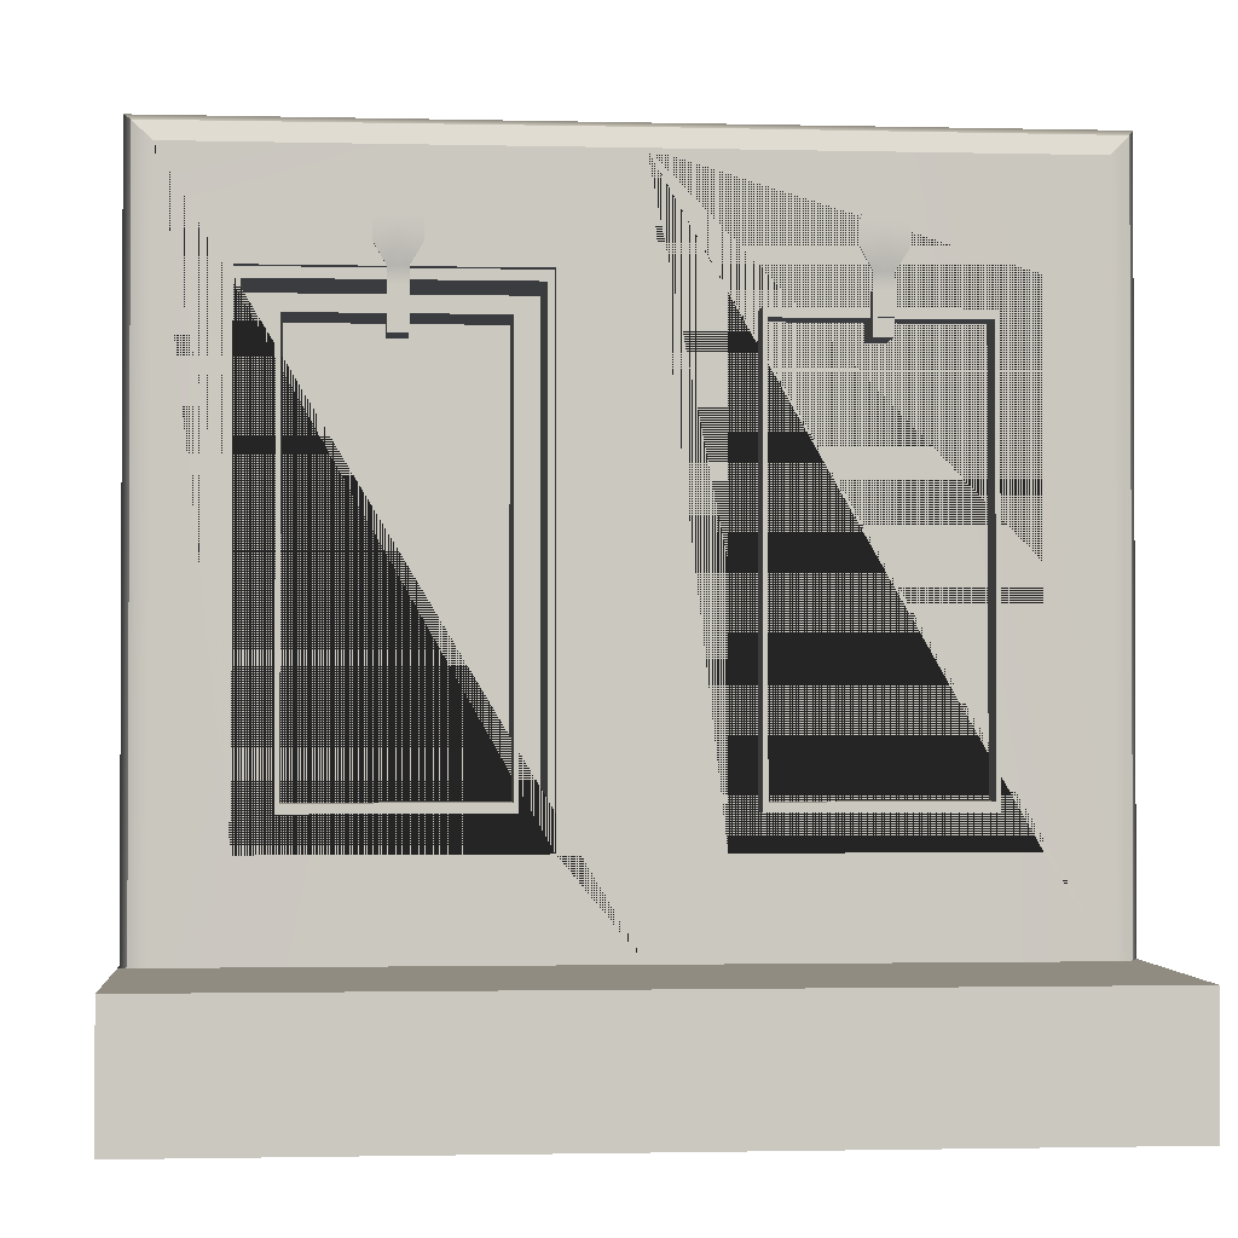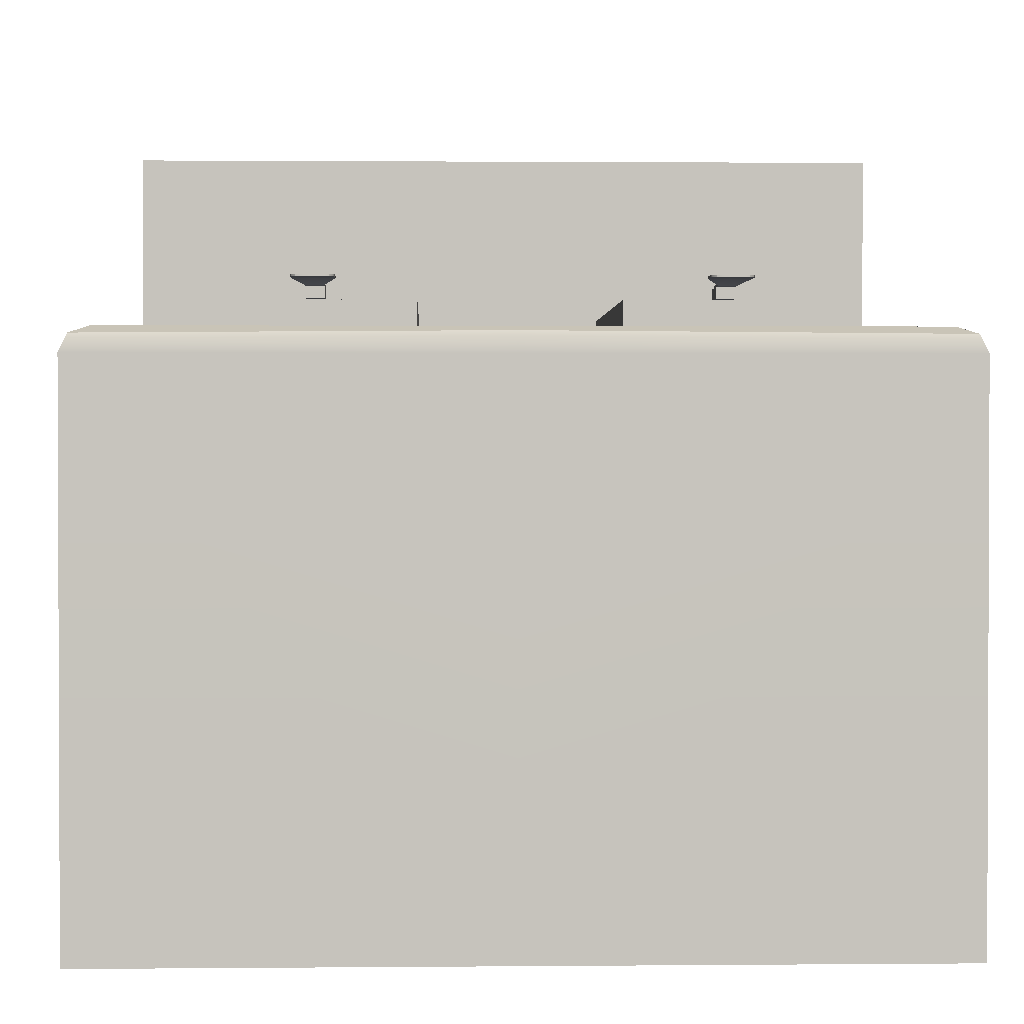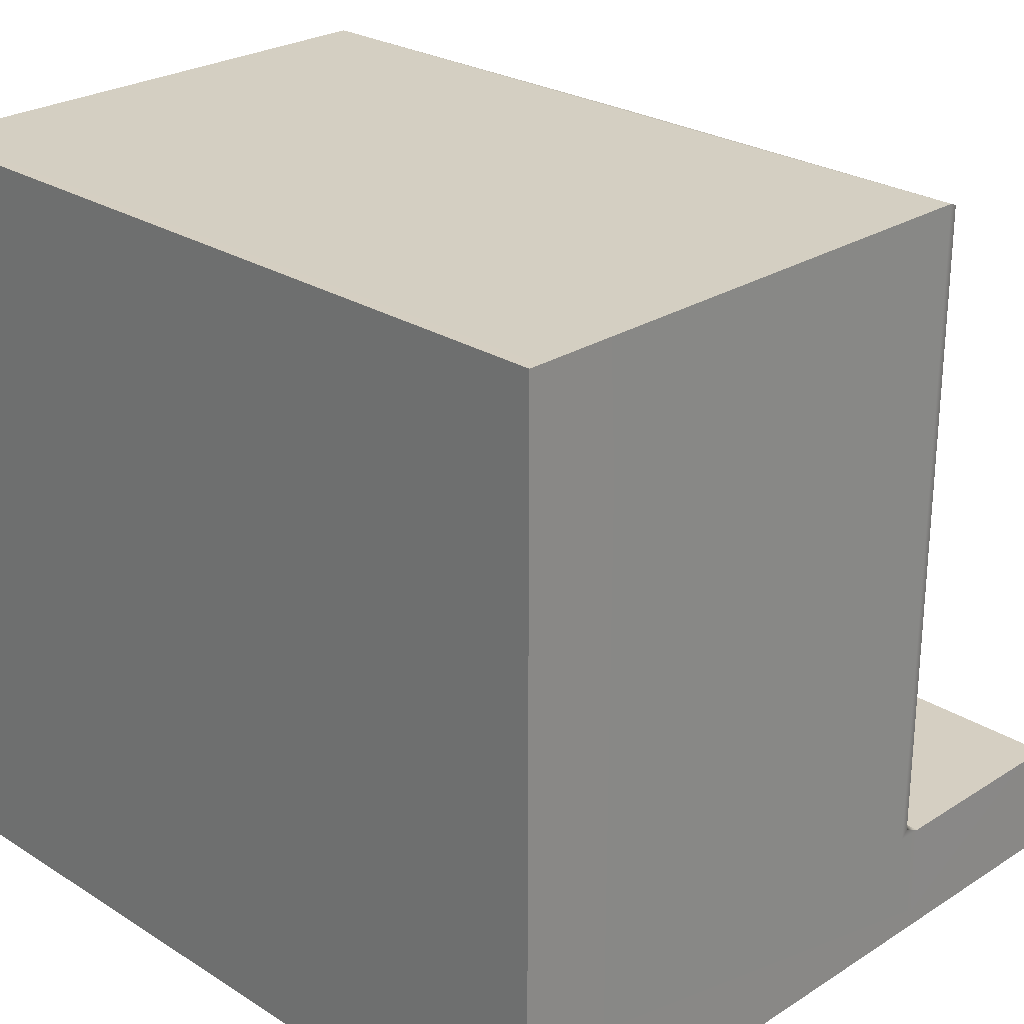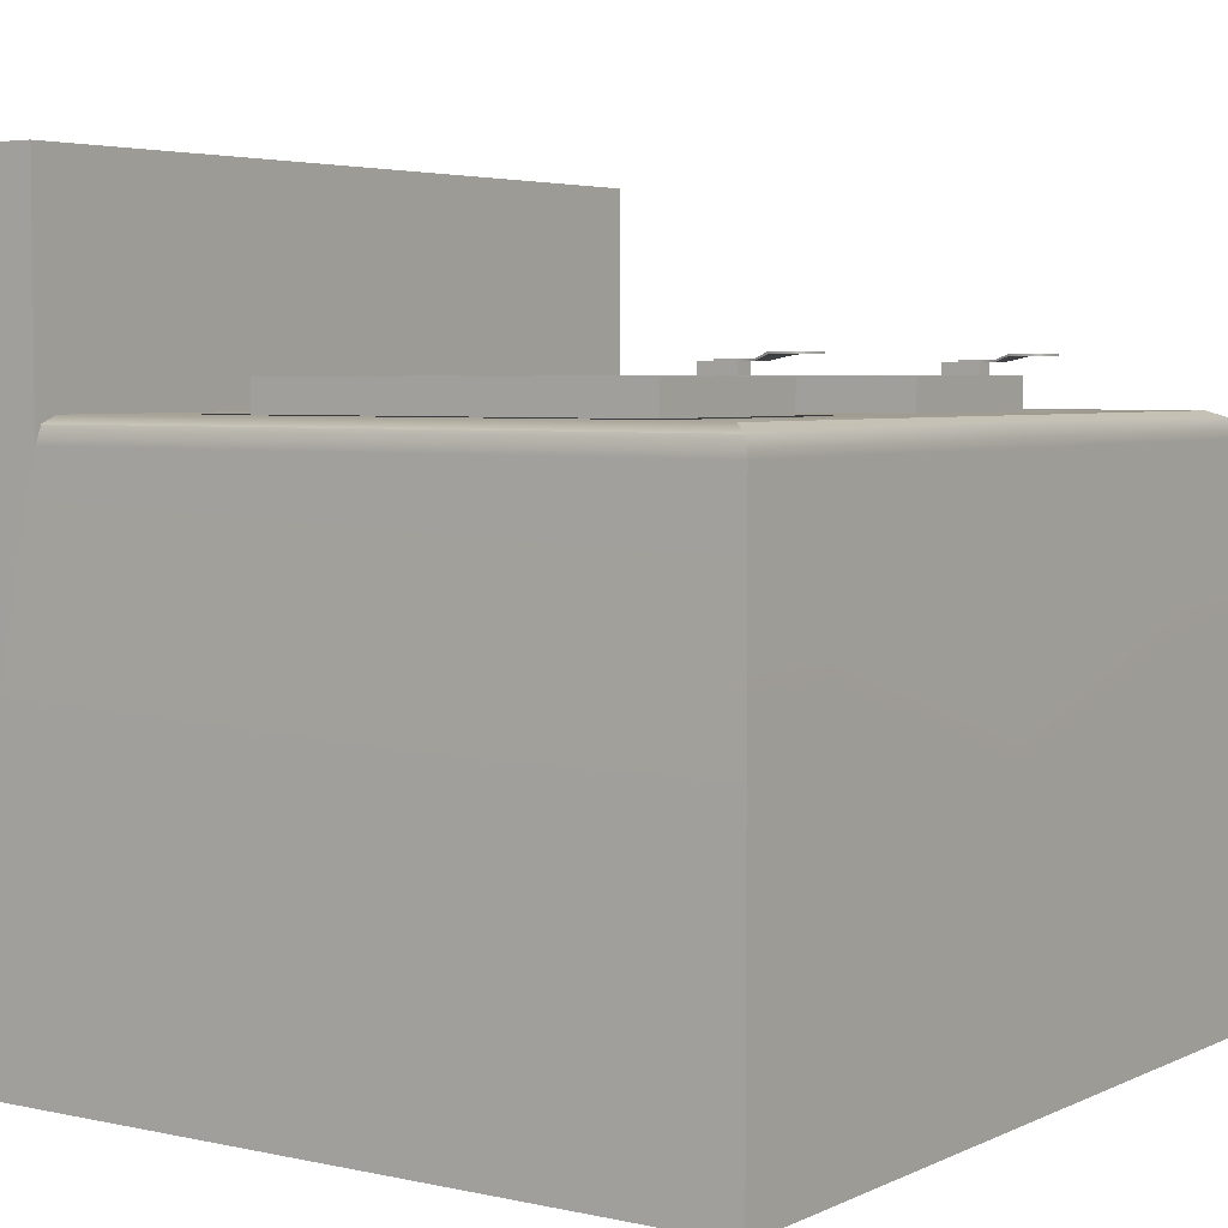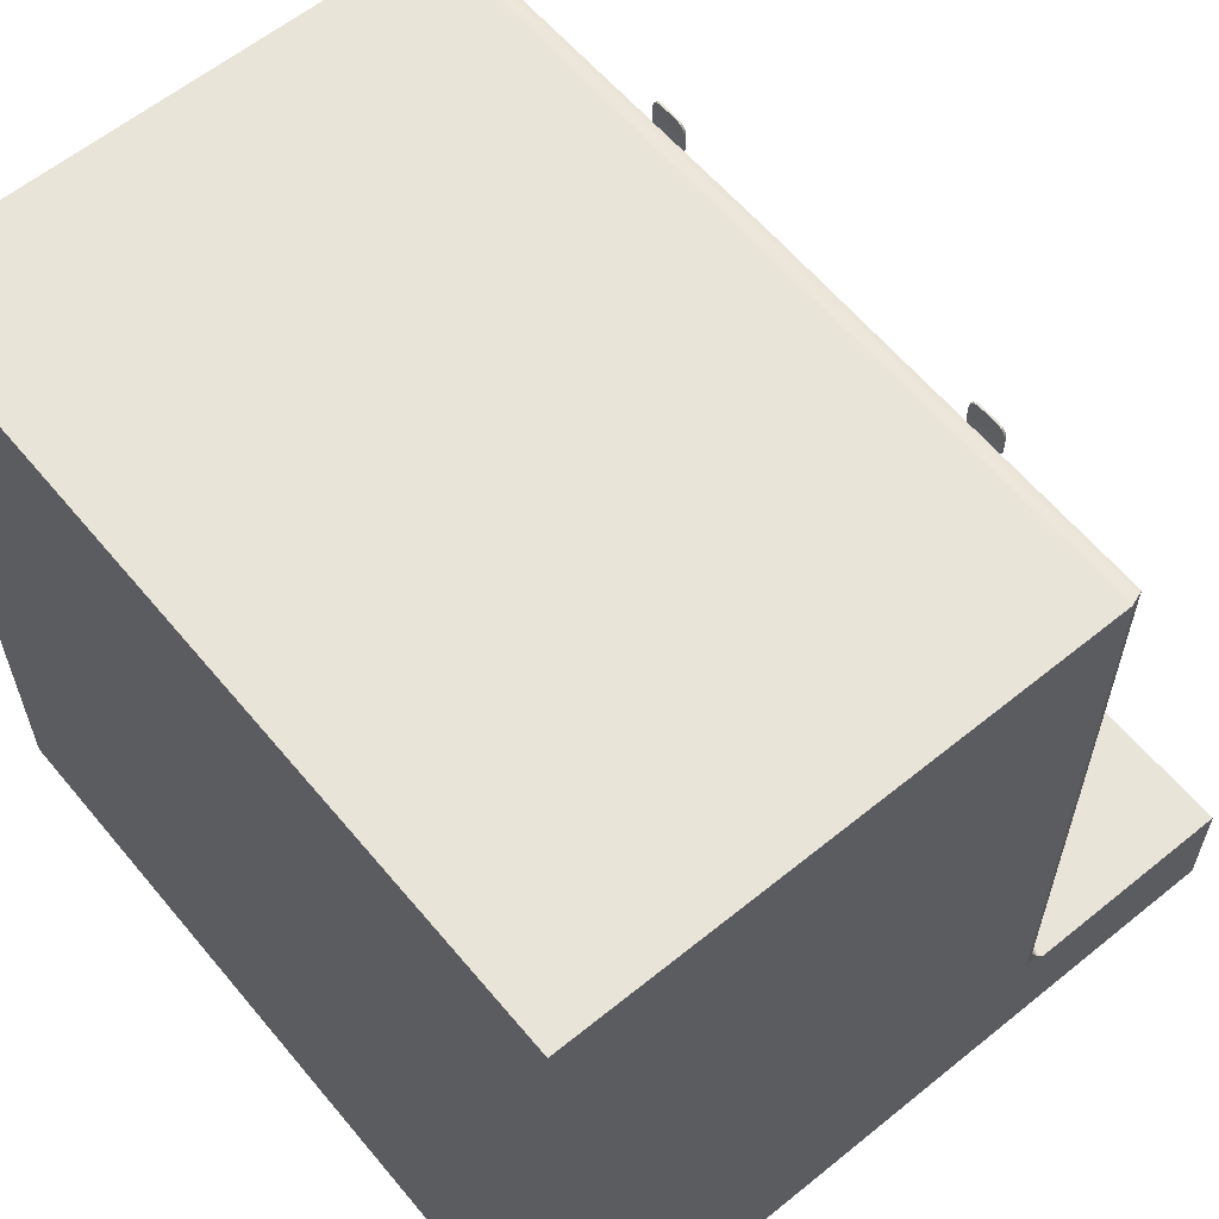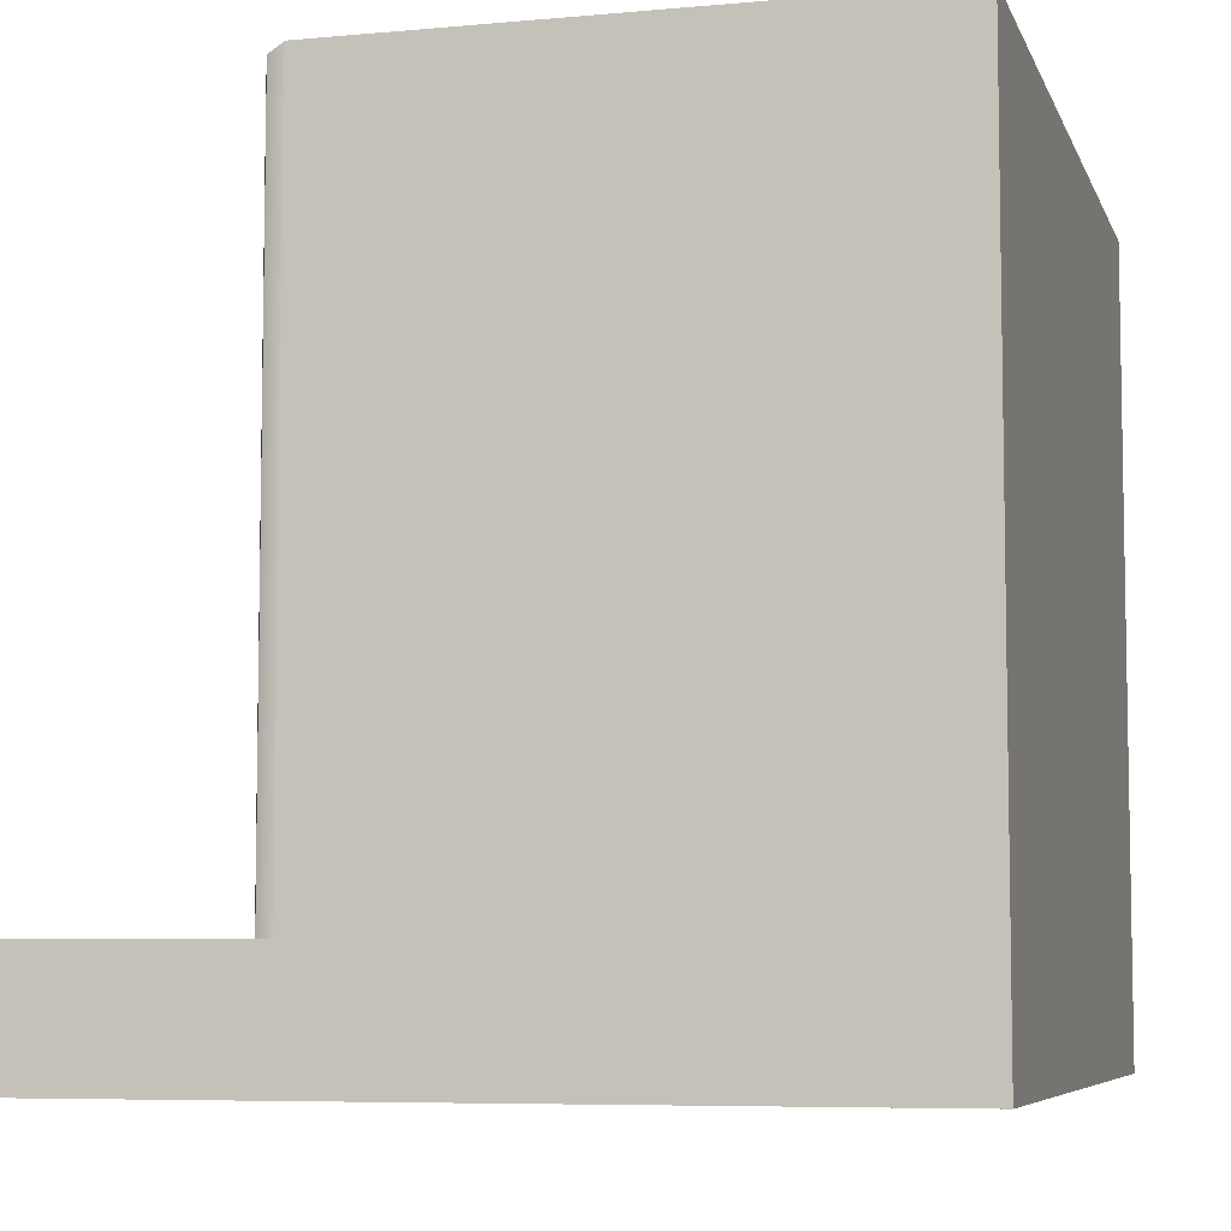
<metadata>
{"format":"obj","ext":"obj","renderer":"f3d","projection":"perspective","resolution":1024,"background":"white","views":[{"elev":-1.6,"azim":175.0,"up":"+Z"},{"elev":1.3,"azim":-1.8,"up":"+Y"},{"elev":25.9,"azim":44.9,"up":"+Z"},{"elev":4.5,"azim":-55.0,"up":"+Y"},{"elev":60.6,"azim":50.4,"up":"+Z"},{"elev":-6.6,"azim":-74.9,"up":"+Z"}]}
</metadata>
<code>
g default
v 0.7694 2.088 0.7823
v 0.7694 2.088 0.7246
v 0.7694 2.253 0.8613
v 0.7694 2.253 0.7246
v 0.7039 2.253 0.8613
v 0.7039 2.253 0.7246
v 0.7039 2.088 0.7823
v 0.7039 2.088 0.7246
v 0.7039 2.253 0.7823
v 0.7694 2.253 0.7823
v 0.7694 2.212 0.8613
v 0.7694 2.212 0.7823
v 0.7694 2.212 0.7246
v 0.7039 2.212 0.7246
v 0.7039 2.212 0.7823
v 0.7039 2.212 0.8613
v 0.7694 2.26 0.8613
v 0.7694 2.26 0.7823
v 0.7039 2.26 0.7823
v 0.7039 2.26 0.8613
v 0.8116 2.272 0.9862
v 0.8116 2.279 0.9862
v 0.6617 2.279 0.9862
v 0.6617 2.272 0.9862
v 0.7694 2.253 0.9171
v 0.7694 2.26 0.9171
v 0.7039 2.26 0.9171
v 0.7039 2.253 0.9171
v 0.8116 2.272 1.062
v 0.6617 2.272 1.062
v 0.6617 2.279 1.062
v 0.8116 2.279 1.062
v 0.8064 2.272 1.081
v 0.7923 2.272 1.095
v 0.7731 2.272 1.1
v 0.7731 2.279 1.1
v 0.7923 2.279 1.095
v 0.8064 2.279 1.081
v 0.7002 2.272 1.1
v 0.681 2.272 1.095
v 0.6669 2.272 1.081
v 0.6669 2.279 1.081
v 0.681 2.279 1.095
v 0.7002 2.279 1.1
v 0.7366 2.279 1.062
v 0.7366 2.279 0.9862
v 0.7367 2.26 0.9171
v 0.7367 2.26 0.8613
v 0.7367 2.26 0.7823
v 0.7367 2.253 0.7823
v 0.7367 2.253 0.7246
v 0.7367 2.212 0.7246
v 0.7367 2.088 0.7246
v 0.7367 2.088 0.7823
v 0.7367 2.212 0.7823
v 0.7367 2.212 0.8613
v 0.7367 2.253 0.8613
v 0.7367 2.253 0.9171
v 0.7366 2.272 0.9862
v 0.7366 2.272 1.062
v 0.7366 2.279 1.1
v 0.7366 2.272 1.1
v 0.383 1.938 0.8156
v 0.383 2.21 0.8156
v 1.088 2.21 0.8156
v 1.088 1.938 0.8156
v 0.383 1.938 -0.6669
v 0.383 2.21 -0.6669
v 1.088 2.21 -0.6669
v 1.088 1.938 -0.6669
v 1.074 2.21 0.7847
v 1.074 2.21 -0.6361
v 0.3977 2.21 -0.6361
v 0.3977 2.21 0.7847
v 1.074 1.953 0.7847
v 1.074 1.953 -0.6361
v 0.3977 1.953 -0.6361
v 0.3977 1.953 0.7847
v 0 2.905 -1.552
v 0 2.905 -1.116
v 1.543 2.905 -1.116
v 1.543 2.905 -1.552
v 1.543 2.096 -1.552
v 0 2.096 -1.552
v -1.491 2.905 -1.116
v -1.491 2.905 -1.552
v 1.45 2.096 -1.116
v 1.543 2.096 -1.116
v 0 2.096 -1.116
v 0 0 -1.552
v 1.543 0 -1.552
v -1.491 2.096 -1.552
v -1.491 2.096 -1.116
v -1.399 2.096 -1.116
v 1.45 2.096 1.299
v 0.2691 2.096 -0.7899
v 1.216 2.096 -0.7899
v 1.216 2.096 0.07433
v 1.216 2.096 0.9386
v 0 2.096 1.299
v 0.2691 2.096 0.9386
v 0.2691 2.096 0.07433
v 1.516 2.068 -1.116
v 1.543 2.003 -1.116
v 1.543 0 -1.116
v 0 0 -1.116
v -1.491 0 -1.552
v -1.491 0 -1.116
v -1.491 2.003 -1.116
v -1.188 2.096 -0.7899
v -0.2413 2.096 -0.7899
v -0.2413 2.096 0.07433
v -0.2413 2.096 0.9386
v -1.188 2.096 0.9386
v -1.188 2.096 0.07433
v -1.399 2.096 1.299
v -1.464 2.068 -1.116
v 0 2.079 1.364
v 1.516 2.068 1.364
v 1.543 0 1.391
v 1.543 2.003 1.391
v 0 0 1.391
v -1.491 2.003 1.391
v -1.491 0 1.391
v -1.464 2.068 1.364
v 0 2.003 1.391
v 0.2907 2.056 0.07433
v 0.2907 2.056 0.904
v 0.2907 1.719 0.904
v 0.2907 1.719 0.07433
v 0.2691 2.056 0.07433
v 0.2691 2.056 0.9386
v 0.2907 1.719 -0.7554
v 0.2907 2.056 -0.7554
v 1.195 1.719 0.904
v 1.195 1.719 0.07433
v 1.195 2.056 0.904
v 0.2691 2.056 -0.7899
v 1.216 2.056 0.9386
v 1.195 1.719 -0.7554
v 1.195 2.056 -0.7554
v 1.195 2.056 0.07433
v 1.216 2.056 -0.7899
v 1.216 2.056 0.07433
v -1.167 2.056 0.07433
v -1.167 2.056 0.904
v -1.167 1.719 0.904
v -1.167 1.719 0.07433
v -1.188 2.056 0.07433
v -1.188 2.056 0.9386
v -1.167 1.719 -0.7554
v -1.167 2.056 -0.7554
v -0.263 1.719 0.904
v -0.263 1.719 0.07433
v -0.263 2.056 0.904
v -1.188 2.056 -0.7899
v -0.2413 2.056 0.9386
v -0.263 1.719 -0.7554
v -0.263 2.056 -0.7554
v -0.263 2.056 0.07433
v -0.2413 2.056 -0.7899
v -0.2413 2.056 0.07433
v -0.6501 2.088 0.7823
v -0.6501 2.088 0.7246
v -0.6501 2.253 0.8613
v -0.6501 2.253 0.7246
v -0.7156 2.253 0.8613
v -0.7156 2.253 0.7246
v -0.7156 2.088 0.7823
v -0.7156 2.088 0.7246
v -0.7156 2.253 0.7823
v -0.6501 2.253 0.7823
v -0.6501 2.212 0.8613
v -0.6501 2.212 0.7823
v -0.6501 2.212 0.7246
v -0.7156 2.212 0.7246
v -0.7156 2.212 0.7823
v -0.7156 2.212 0.8613
v -0.6501 2.26 0.8613
v -0.6501 2.26 0.7823
v -0.7156 2.26 0.7823
v -0.7156 2.26 0.8613
v -0.6079 2.272 0.9862
v -0.6079 2.279 0.9862
v -0.7577 2.279 0.9862
v -0.7577 2.272 0.9862
v -0.6501 2.253 0.9171
v -0.6501 2.26 0.9171
v -0.7156 2.26 0.9171
v -0.7156 2.253 0.9171
v -0.6079 2.272 1.062
v -0.7577 2.272 1.062
v -0.7577 2.279 1.062
v -0.6079 2.279 1.062
v -0.6131 2.272 1.081
v -0.6271 2.272 1.095
v -0.6463 2.272 1.1
v -0.6463 2.279 1.1
v -0.6271 2.279 1.095
v -0.6131 2.279 1.081
v -0.7193 2.272 1.1
v -0.7385 2.272 1.095
v -0.7526 2.272 1.081
v -0.7526 2.279 1.081
v -0.7385 2.279 1.095
v -0.7193 2.279 1.1
v -0.6828 2.279 1.062
v -0.6828 2.279 0.9862
v -0.6828 2.26 0.9171
v -0.6828 2.26 0.8613
v -0.6828 2.26 0.7823
v -0.6828 2.253 0.7823
v -0.6828 2.253 0.7246
v -0.6828 2.212 0.7246
v -0.6828 2.088 0.7246
v -0.6828 2.088 0.7823
v -0.6828 2.212 0.7823
v -0.6828 2.212 0.8613
v -0.6828 2.253 0.8613
v -0.6828 2.253 0.9171
v -0.6828 2.272 0.9862
v -0.6828 2.272 1.062
v -0.6828 2.279 1.1
v -0.6828 2.272 1.1
v -1.036 1.938 0.8156
v -1.036 2.21 0.8156
v -0.3312 2.21 0.8156
v -0.3312 1.938 0.8156
v -1.036 1.938 -0.6669
v -1.036 2.21 -0.6669
v -0.3312 2.21 -0.6669
v -0.3312 1.938 -0.6669
v -0.3459 2.21 0.7847
v -0.3459 2.21 -0.6361
v -1.022 2.21 -0.6361
v -1.022 2.21 0.7847
v -0.3459 1.953 0.7847
v -0.3459 1.953 -0.6361
v -1.022 1.953 -0.6361
v -1.022 1.953 0.7847
g industrial_fryer
f 10 12 13 4
f 9 50 51 6
f 14 15 9 6
f 53 54 7 8
f 51 52 14 6
f 16 56 57 5
f 5 9 15 16
f 48 49 19 20
f 11 12 10 3
f 13 12 1 2
f 52 53 8 14
f 7 15 14 8
f 7 54 55 15
f 15 55 56 16
f 3 10 18 17
f 49 50 9 19
f 9 5 20 19
f 61 62 35 36
f 24 59 60 30
f 21 22 32 29
f 45 46 23 31
f 23 24 30 31
f 25 26 22 21
f 46 47 27 23
f 27 28 24 23
f 28 58 59 24
f 3 17 26 25
f 47 48 20 27
f 20 5 28 27
f 5 57 58 28
f 35 34 37 36
f 34 33 38 37
f 33 29 32 38
f 30 41 42 31
f 41 40 43 42
f 40 39 44 43
f 62 60 29 33 34 35
f 36 37 38 32 45 61
f 22 46 45 32
f 26 47 46 22
f 17 48 47 26
f 17 18 49 48
f 10 50 49 18
f 51 50 10 4
f 13 52 51 4
f 2 53 52 13
f 1 54 53 2
f 55 54 1 12
f 56 55 12 11
f 57 56 11 3
f 58 57 3 25
f 59 58 25 21
f 60 59 21 29
f 61 45 31 42 43 44
f 44 39 62 61
f 30 60 62 39 40 41
f 63 64 68 67
f 65 66 70 69
f 66 63 67 70
f 63 66 65 64
f 67 68 69 70
f 75 76 77 78
f 65 69 72 71
f 69 68 73 72
f 68 64 74 73
f 64 65 71 74
f 71 72 76 75
f 72 73 77 76
f 73 74 78 77
f 74 71 75 78
f 79 80 81 82
f 83 84 79 82
f 85 80 79 86
f 87 88 81 80 89
f 81 88 83 82
f 90 84 83 91
f 86 79 84 92
f 92 93 85 86
f 89 80 85 93 94
f 95 87 89 96 97 98 99
f 100 95 99 101 102 96 89
f 88 87 103
f 83 88 104 105 91
f 105 106 90 91
f 92 84 90 107
f 107 108 109 93 92
f 100 89 94 110 111 112 113
f 100 113 114 115 110 94 116
f 93 117 94
f 95 100 118 119
f 95 119 103 87
f 88 103 104
f 120 105 104 121
f 122 106 105 120
f 107 90 106 108
f 123 109 108 124
f 93 109 117
f 118 100 116 125
f 94 117 125 116
f 119 121 104 103
f 122 120 121 126
f 108 106 122 124
f 122 126 123 124
f 117 109 123 125
f 119 118 126 121
f 125 123 126 118
f 127 128 129 130
f 131 132 128 127
f 127 130 133 134
f 130 129 135 136
f 129 128 137 135
f 102 101 132 131
f 131 127 134 138
f 128 132 139 137
f 133 140 141 134
f 130 136 140 133
f 136 135 137 142
f 96 102 131 138
f 101 99 139 132
f 134 141 143 138
f 137 139 144 142
f 136 142 141 140
f 97 96 138 143
f 99 98 144 139
f 141 142 144 143
f 98 97 143 144
f 145 146 147 148
f 149 150 146 145
f 145 148 151 152
f 148 147 153 154
f 147 146 155 153
f 115 114 150 149
f 149 145 152 156
f 146 150 157 155
f 151 158 159 152
f 148 154 158 151
f 154 153 155 160
f 110 115 149 156
f 114 113 157 150
f 152 159 161 156
f 155 157 162 160
f 154 160 159 158
f 111 110 156 161
f 113 112 162 157
f 159 160 162 161
f 112 111 161 162
f 172 174 175 166
f 171 212 213 168
f 176 177 171 168
f 215 216 169 170
f 213 214 176 168
f 178 218 219 167
f 167 171 177 178
f 210 211 181 182
f 173 174 172 165
f 175 174 163 164
f 214 215 170 176
f 169 177 176 170
f 169 216 217 177
f 177 217 218 178
f 165 172 180 179
f 211 212 171 181
f 171 167 182 181
f 223 224 197 198
f 186 221 222 192
f 183 184 194 191
f 207 208 185 193
f 185 186 192 193
f 187 188 184 183
f 208 209 189 185
f 189 190 186 185
f 190 220 221 186
f 165 179 188 187
f 209 210 182 189
f 182 167 190 189
f 167 219 220 190
f 197 196 199 198
f 196 195 200 199
f 195 191 194 200
f 192 203 204 193
f 203 202 205 204
f 202 201 206 205
f 224 222 191 195 196 197
f 198 199 200 194 207 223
f 184 208 207 194
f 188 209 208 184
f 179 210 209 188
f 179 180 211 210
f 172 212 211 180
f 213 212 172 166
f 175 214 213 166
f 164 215 214 175
f 163 216 215 164
f 217 216 163 174
f 218 217 174 173
f 219 218 173 165
f 220 219 165 187
f 221 220 187 183
f 222 221 183 191
f 223 207 193 204 205 206
f 206 201 224 223
f 192 222 224 201 202 203
f 225 226 230 229
f 227 228 232 231
f 228 225 229 232
f 225 228 227 226
f 229 230 231 232
f 237 238 239 240
f 227 231 234 233
f 231 230 235 234
f 230 226 236 235
f 226 227 233 236
f 233 234 238 237
f 234 235 239 238
f 235 236 240 239
f 236 233 237 240

</code>
